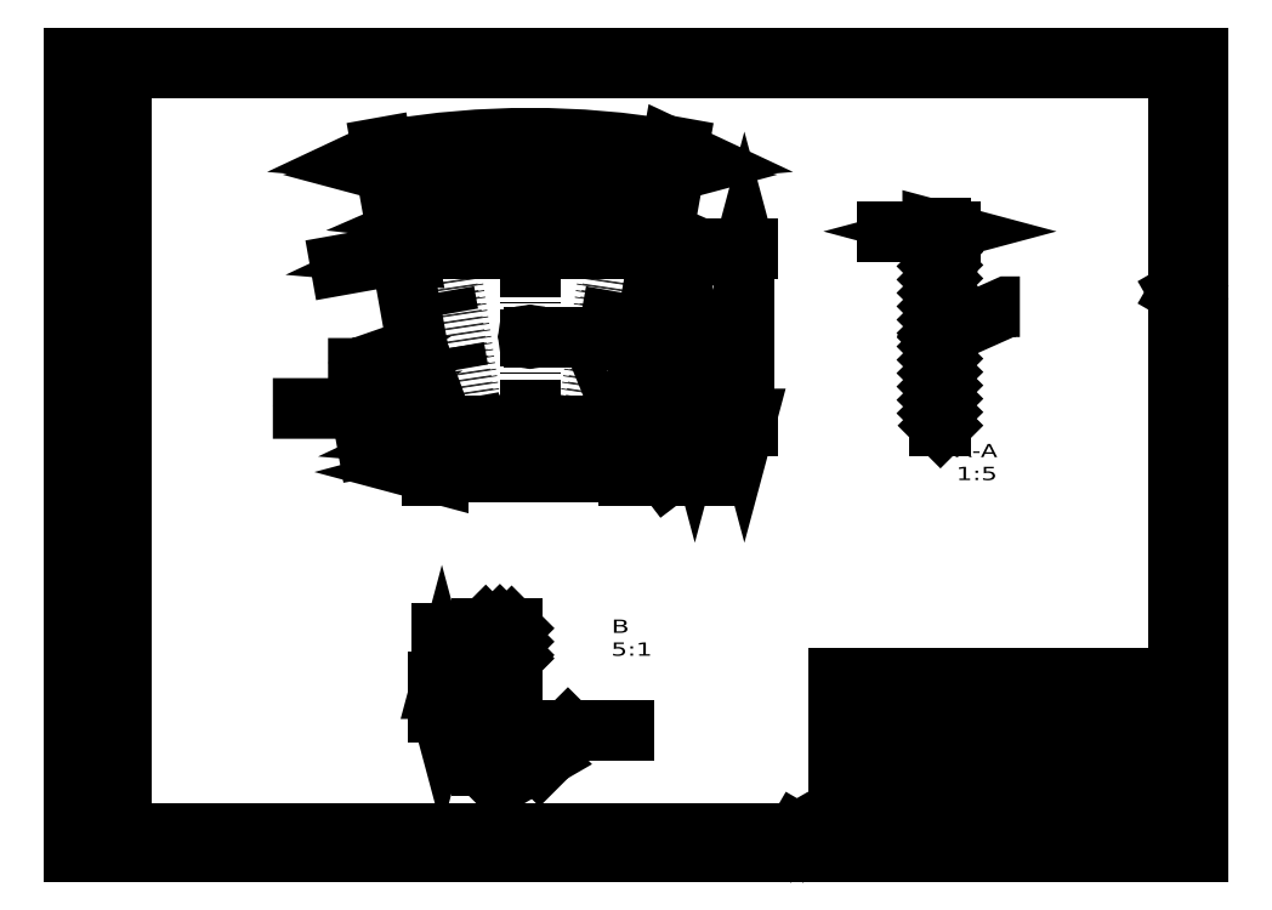
<metadata>
{"format":"dxf","ext":"dxf","renderer":"ezdxf+matplotlib","layout":"modelspace","background":"white","min_lineweight":24,"dpi":150}
</metadata>
<code>
0
SECTION
2
ENTITIES
0
LINE
8
0
10
404
20
67.2
30
0
11
584
21
67.2
31
0
0
LINE
8
0
10
404
20
52.5
30
0
11
404
21
67.2
31
0
0
LINE
8
0
10
445
20
52.5
30
0
11
445
21
67.2
31
0
0
LINE
8
0
10
495
20
52.5
30
0
11
495
21
67.2
31
0
0
LINE
8
0
10
404
20
21
30
0
11
584
21
21
31
0
0
LINE
8
0
10
417
20
21
30
0
11
487.5
21
21
31
0
0
LINE
8
0
10
404
20
52.5
30
0
11
584
21
52.5
31
0
0
LINE
8
0
10
573.5
20
10
30
0
11
573.5
21
21
31
0
0
LINE
8
0
10
487.5
20
10
30
0
11
487.5
21
21
31
0
0
LINE
8
0
10
417
20
10
30
0
11
417
21
21
31
0
0
LINE
8
0
10
404
20
10
30
0
11
404
21
52.5
31
0
0
LINE
8
0
10
520
20
21
30
0
11
520
21
52.5
31
0
0
LINE
8
0
10
504
20
21
30
0
11
504
21
47
31
0
0
LINE
8
0
10
407.7
20
10.5
30
0
11
411.1
21
14.3
31
0
0
LINE
8
0
10
407.2
20
11.13
30
0
11
406.3
21
16.36
31
0
0
LINE
8
0
10
412.4
20
17.8
30
0
11
414.8
21
10.5
31
0
0
LINE
8
0
10
415.5
20
20.05
30
0
11
409.4
21
20.05
31
0
0
CIRCLE
8
0
10
409.4
20
16.9
30
0
40
3.15
0
LINE
8
0
10
561
20
73.2
30
0
11
561
21
79.7
31
0
0
LINE
8
0
10
501
20
73.2
30
0
11
501
21
79.7
31
0
0
LINE
8
0
10
468
20
79.7
30
0
11
468
21
73.2
31
0
0
LINE
8
0
10
476
20
79.7
30
0
11
476
21
73.2
31
0
0
LINE
8
0
10
412
20
79.7
30
0
11
412
21
73.2
31
0
0
LINE
8
0
10
404
20
79.7
30
0
11
404
21
67.2
31
0
0
LINE
8
0
10
404
20
79.7
30
0
11
584
21
79.7
31
0
0
LINE
8
0
10
404
20
73.2
30
0
11
584
21
73.2
31
0
0
LINE
8
0
10
7.61
20
21.51
30
0
11
7.61
21
15.38
31
0
0
LINE
8
0
10
16.53
20
13.2
30
0
11
11.31
21
12.28
31
0
0
LINE
8
0
10
17.16
20
13.75
30
0
11
13.37
21
17.15
31
0
0
LINE
8
0
10
9.865
20
18.4
30
0
11
17.16
21
20.79
31
0
0
CIRCLE
8
0
10
10.76
20
15.38
30
0
40
3.15
0
LINE
8
0
10
404
20
91.7
30
0
11
584
21
91.7
31
0
0
LINE
8
0
10
412
20
79.7
30
0
11
412
21
91.7
31
0
0
LINE
8
0
10
468
20
79.7
30
0
11
468
21
91.7
31
0
0
LINE
8
0
10
476
20
79.7
30
0
11
476
21
91.7
31
0
0
LINE
8
0
10
501
20
79.7
30
0
11
501
21
91.7
31
0
0
LINE
8
0
10
561
20
79.7
30
0
11
561
21
91.7
31
0
0
LINE
8
0
10
404
20
79.7
30
0
11
404
21
91.7
31
0
0
LINE
8
0
10
520
20
27
30
0
11
584
21
27
31
0
0
LINE
8
0
10
520
20
32
30
0
11
584
21
32
31
0
0
LINE
8
0
10
520
20
37
30
0
11
584
21
37
31
0
0
LINE
8
0
10
520
20
42
30
0
11
584
21
42
31
0
0
LINE
8
0
10
404
20
47
30
0
11
584
21
47
31
0
0
LINE
8
0
10
560
20
32
30
0
11
560
21
52.5
31
0
0
LINE
8
0
10
537
20
32
30
0
11
537
21
52.5
31
0
0
LINE
8
0
10
25
20
10
30
0
11
584
21
10
31
0
0
LINE
8
0
10
584
20
10
30
0
11
584
21
415
31
0
0
LINE
8
0
10
584
20
415
30
0
11
25
21
415
31
0
0
LINE
8
0
10
25
20
415
30
0
11
25
21
10
31
0
0
LINE
8
0
10
497.5
20
10
30
0
11
563.6
21
10
31
0
0
LINE
8
0
10
497.5
20
21
30
0
11
563.6
21
21
31
0
0
LINE
8
0
10
563.6
20
10
30
0
11
563.6
21
21
31
0
0
LINE
8
0
10
497.5
20
10
30
0
11
497.5
21
21
31
0
0
LINE
8
0
10
6.163
20
93
30
0
11
17.66
21
93
31
0
0
LINE
8
0
10
6.163
20
10
30
0
11
17.66
21
10
31
0
0
LINE
8
0
10
6.163
20
23
30
0
11
17.66
21
23
31
0
0
LINE
8
0
10
6.163
20
10
30
0
11
6.163
21
93
31
0
0
LINE
8
0
10
17.66
20
10
30
0
11
17.66
21
93
31
0
0
LINE
8
0
10
452.4
20
59.22
30
0
11
454.5
21
55.72
31
0
0
LINE
8
0
10
454.5
20
55.72
30
0
11
458.8
21
63.22
31
0
0
LINE
8
0
10
458.8
20
63.22
30
0
11
474.3
21
63.22
31
0
0
LINE
8
0
10
554
20
59.85
30
0
11
549
21
59.85
31
0
0
LINE
8
0
10
549
20
59.85
30
0
11
549
21
64.85
31
0
0
LINE
8
0
10
554
20
59.35
30
0
11
548.5
21
59.35
31
0
0
LINE
8
0
10
546.8
20
57.39
30
0
11
550.6
21
57.39
31
0
0
LINE
8
0
10
546.8
20
57.39
30
0
11
546.8
21
61.14
31
0
0
LINE
8
0
10
539
20
59.85
30
0
11
534
21
59.85
31
0
0
LINE
8
0
10
534
20
59.85
30
0
11
534
21
64.85
31
0
0
LINE
8
0
10
539
20
59.35
30
0
11
533.5
21
59.35
31
0
0
LINE
8
0
10
531.8
20
57.39
30
0
11
527.1
21
57.39
31
0
0
LINE
8
0
10
531.8
20
57.39
30
0
11
531.8
21
54.14
31
0
0
LINE
8
0
10
384.5
20
5.67
30
0
11
379.5
21
5.67
31
0
0
LINE
8
0
10
379.5
20
5.67
30
0
11
382
21
10
31
0
0
LINE
8
0
10
382
20
10
30
0
11
384.5
21
5.67
31
0
0
LINE
8
0
10
588.3
20
298.5
30
0
11
588.3
21
293.5
31
0
0
LINE
8
0
10
588.3
20
293.5
30
0
11
584
21
296
31
0
0
LINE
8
0
10
584
20
296
30
0
11
588.3
21
298.5
31
0
0
LINE
8
0
10
415.9
20
15.59
30
0
11
416
21
19.79
31
0
0
ARC
8
0
10
411.6
20
15.59
30
0
40
4.25
50
179.9
51
500.2
0
LINE
8
0
10
492
20
73.2
30
0
11
492
21
67.2
31
0
0
LINE
8
0
10
6.208
20
130.5
30
0
11
17.21
21
130.5
31
0
0
LINE
8
0
10
9.208
20
108.5
30
0
11
14.21
21
108.5
31
0
0
LINE
8
0
10
11.71
20
106.5
30
0
11
11.71
21
120.5
31
0
0
LINE
8
0
10
9.208
20
108.5
30
0
11
7.708
21
118.5
31
0
0
LINE
8
0
10
14.21
20
108.5
30
0
11
15.71
21
118.5
31
0
0
LINE
8
0
10
7.708
20
118.5
30
0
11
15.71
21
118.5
31
0
0
LINE
8
0
10
11.71
20
125
30
0
11
11.71
21
136
31
0
0
CIRCLE
8
0
10
11.71
20
130.5
30
0
40
2.5
0
CIRCLE
8
0
10
11.71
20
130.5
30
0
40
4
0
LINE
8
0
10
12.08
20
21.87
30
0
11
7.873
21
22
31
0
0
ARC
8
0
10
12.08
20
17.62
30
0
40
4.25
50
269.9
51
589.8
0
LINE
8
0
10
476
20
85.7
30
0
11
561
21
85.7
31
0
0
LINE
8
0
10
412
20
85.7
30
0
11
468
21
85.7
31
0
0
LINE
8
0
10
0
20
0
30
0
11
594
21
0
31
0
0
LINE
8
0
10
594
20
0
30
0
11
594
21
420
31
0
0
LINE
8
0
10
594
20
420
30
0
11
0
21
420
31
0
0
LINE
8
0
10
0
20
420
30
0
11
0
21
0
31
0
0
DIMENSION
8
0
280
     0
2
*D76
10
172.4
20
317.2
30
0
11
240.9
21
377.5
31
0
70
   162
71
     5
42
0
73
     0
74
     0
75
     0
3
STANDARD
13
240.9
23
-65.3
33
0
14
309.4
24
317.2
34
0
15
240.9
25
-65.3
35
0
16
267
26
376.8
36
0
0
DIMENSION
8
0
280
     0
2
*D77
10
309.7
20
358.2
30
0
11
240.9
21
358.2
31
0
70
   161
71
     5
42
0
73
     0
74
     0
75
     0
52
90
3
STANDARD
13
172.1
23
319.1
33
0
14
309.7
24
319.1
34
0
0
DIMENSION
8
0
280
     0
2
*D78
10
197.2
20
319.1
30
0
11
240.9
21
341.4
31
0
70
   162
1
(<>)
71
     5
42
0
73
     0
74
     0
75
     0
3
STANDARD
13
240.9
23
26.48
33
0
14
284.6
24
319.1
34
0
15
240.9
25
26.48
35
0
16
256.5
26
341
36
0
0
DIMENSION
8
0
280
     0
2
*D79
10
354.2
20
319.1
30
0
11
354.2
21
272.3
31
0
70
   160
71
     5
42
0
73
     0
74
     0
75
     0
52
90
3
STANDARD
13
291.6
23
225.6
33
0
14
307.8
24
319.1
34
0
50
90
0
DIMENSION
8
0
280
     0
2
*D80
10
328
20
225.6
30
0
11
328
21
249
31
0
70
   160
71
     5
42
0
73
     0
74
     0
75
     0
52
90
3
STANDARD
13
242
23
272.5
33
0
14
291.6
24
225.6
34
0
50
270
0
DIMENSION
8
0
280
     0
2
*D81
10
172.6
20
316.2
30
0
11
153.6
21
312.8
31
0
70
   160
1
(<>)
71
     5
42
0
73
     0
74
     0
75
     0
52
90
3
STANDARD
13
197.2
23
319.1
33
0
14
172.3
24
318.2
34
0
50
190.1
0
DIMENSION
8
0
280
     0
2
*D82
10
189.8
20
220.1
30
0
11
168
21
216.2
31
0
70
   160
1
(<>)
71
     5
42
0
73
     0
74
     0
75
     0
52
90
3
STANDARD
13
211.2
23
225.6
33
0
14
188.6
24
226.9
34
0
50
190.1
0
DIMENSION
8
0
280
     0
2
*D83
10
293
20
201
30
0
11
240.9
21
201
31
0
70
   161
1
(<>)
71
     5
42
0
73
     0
74
     0
75
     0
52
90
3
STANDARD
13
188.8
23
225.6
33
0
14
293
24
225.6
34
0
0
DIMENSION
8
0
280
     0
2
*D84
10
291.6
20
227.2
30
0
11
316.3
21
194.7
31
0
70
   164
1
4x <>
71
     5
42
0
73
     0
74
     0
75
     0
3
STANDARD
15
292.6
25
225.9
35
0
40
0
0
DIMENSION
8
0
280
     0
2
*D89
10
457.3
20
328.2
30
0
11
438.8
21
328.2
31
0
70
   161
1
(<>)
71
     5
42
0
73
     0
74
     0
75
     0
52
90
3
STANDARD
13
457.9
23
319.1
33
0
14
457.3
24
319.1
34
0
0
LINE
8
0
10
457.2
20
272.5
30
0
11
458
21
272.5
31
0
0
DIMENSION
8
0
280
     0
2
*D95
10
194.3
20
89.92
30
0
11
194.3
21
108.6
31
0
70
   161
1
%%c<>
71
     5
42
0
73
     0
74
     0
75
     0
52
90
3
STANDARD
13
215.2
23
73.92
33
0
14
215.2
24
89.92
34
0
0
LINE
8
0
10
213.6
20
81.92
30
0
11
232.8
21
81.92
31
0
0
INSERT
8
0
2
BLOCK1
10
0
20
0
30
0
0
INSERT
8
0
2
BLOCK2
10
0
20
0
30
0
0
INSERT
8
0
2
BLOCK3
10
0
20
0
30
0
0
INSERT
8
0
2
BLOCK4
10
0
20
0
30
0
0
INSERT
8
0
2
BLOCK5
10
0
20
0
30
0
0
INSERT
8
0
2
BLOCK6
10
0
20
0
30
0
0
INSERT
8
0
2
BLOCK7
10
0
20
0
30
0
0
INSERT
8
0
2
BLOCK8
10
0
20
0
30
0
0
INSERT
8
0
2
BLOCK9
10
0
20
0
30
0
0
INSERT
8
0
2
BLOCK10
10
0
20
0
30
0
0
INSERT
8
0
2
BLOCK11
10
0
20
0
30
0
0
INSERT
8
0
2
BLOCK12
10
0
20
0
30
0
0
INSERT
8
0
2
BLOCK13
10
0
20
0
30
0
0
INSERT
8
0
2
BLOCK14
10
0
20
0
30
0
0
INSERT
8
0
2
BLOCK15
10
0
20
0
30
0
0
INSERT
8
0
2
BLOCK16
10
0
20
0
30
0
0
INSERT
8
0
2
BLOCK17
10
0
20
0
30
0
0
INSERT
8
0
2
BLOCK18
10
0
20
0
30
0
0
INSERT
8
0
2
BLOCK19
10
0
20
0
30
0
0
INSERT
8
0
2
BLOCK20
10
0
20
0
30
0
0
INSERT
8
0
2
BLOCK21
10
0
20
0
30
0
0
INSERT
8
0
2
BLOCK22
10
0
20
0
30
0
0
INSERT
8
0
2
BLOCK23
10
0
20
0
30
0
0
INSERT
8
0
2
BLOCK24
10
0
20
0
30
0
0
INSERT
8
0
2
BLOCK25
10
0
20
0
30
0
0
INSERT
8
0
2
BLOCK26
10
0
20
0
30
0
0
INSERT
8
0
2
BLOCK27
10
0
20
0
30
0
0
INSERT
8
0
2
BLOCK28
10
0
20
0
30
0
0
INSERT
8
0
2
BLOCK29
10
0
20
0
30
0
0
INSERT
8
0
2
BLOCK30
10
0
20
0
30
0
0
INSERT
8
0
2
BLOCK31
10
0
20
0
30
0
0
INSERT
8
0
2
BLOCK32
10
0
20
0
30
0
0
INSERT
8
0
2
BLOCK33
10
0
20
0
30
0
0
INSERT
8
0
2
BLOCK34
10
0
20
0
30
0
0
INSERT
8
0
2
BLOCK35
10
0
20
0
30
0
0
INSERT
8
0
2
BLOCK36
10
0
20
0
30
0
0
INSERT
8
0
2
BLOCK37
10
0
20
0
30
0
0
INSERT
8
0
2
BLOCK38
10
0
20
0
30
0
0
INSERT
8
0
2
BLOCK39
10
0
20
0
30
0
0
INSERT
8
0
2
BLOCK40
10
0
20
0
30
0
0
INSERT
8
0
2
BLOCK41
10
0
20
0
30
0
0
INSERT
8
0
2
BLOCK42
10
0
20
0
30
0
0
INSERT
8
0
2
BLOCK43
10
0
20
0
30
0
0
INSERT
8
0
2
BLOCK44
10
0
20
0
30
0
0
INSERT
8
0
2
BLOCK45
10
0
20
0
30
0
0
INSERT
8
0
2
BLOCK46
10
0
20
0
30
0
0
INSERT
8
0
2
BLOCK47
10
0
20
0
30
0
0
INSERT
8
0
2
BLOCK48
10
0
20
0
30
0
0
INSERT
8
0
2
BLOCK49
10
0
20
0
30
0
0
INSERT
8
0
2
BLOCK50
10
0
20
0
30
0
0
INSERT
8
0
2
BLOCK51
10
0
20
0
30
0
0
INSERT
8
0
2
BLOCK52
10
0
20
0
30
0
0
INSERT
8
0
2
BLOCK53
10
0
20
0
30
0
0
INSERT
8
0
2
BLOCK54
10
0
20
0
30
0
0
INSERT
8
0
2
BLOCK55
10
0
20
0
30
0
0
INSERT
8
0
2
BLOCK56
10
0
20
0
30
0
0
INSERT
8
0
2
BLOCK57
10
0
20
0
30
0
0
INSERT
8
0
2
BLOCK58
10
0
20
0
30
0
0
INSERT
8
0
2
BLOCK59
10
0
20
0
30
0
0
INSERT
8
0
2
BLOCK60
10
0
20
0
30
0
0
INSERT
8
0
2
BLOCK61
10
0
20
0
30
0
0
INSERT
8
0
2
BLOCK62
10
0
20
0
30
0
0
INSERT
8
0
2
BLOCK63
10
0
20
0
30
0
0
INSERT
8
0
2
BLOCK64
10
0
20
0
30
0
0
INSERT
8
0
2
BLOCK65
10
0
20
0
30
0
0
INSERT
8
0
2
BLOCK66
10
0
20
0
30
0
0
INSERT
8
0
2
BLOCK67
10
0
20
0
30
0
0
INSERT
8
0
2
BLOCK68
10
0
20
0
30
0
0
INSERT
8
0
2
BLOCK69
10
0
20
0
30
0
0
INSERT
8
0
2
BLOCK70
10
0
20
0
30
0
0
INSERT
8
0
2
BLOCK71
10
0
20
0
30
0
0
INSERT
8
0
2
BLOCK72
10
0
20
0
30
0
0
INSERT
8
0
2
BLOCK73
10
0
20
0
30
0
0
INSERT
8
0
2
BLOCK74
10
240.9
20
-43.73
30
0
41
0.2
42
0.2
43
0.2
0
INSERT
8
0
2
BLOCK75
10
240.9
20
-43.73
30
0
41
0.2
42
0.2
43
0.2
0
INSERT
8
0
2
BLOCK76
10
240.9
20
-43.73
30
0
41
0.2
42
0.2
43
0.2
0
INSERT
8
0
2
BLOCK77
10
240.9
20
-43.73
30
0
41
0.2
42
0.2
43
0.2
0
INSERT
8
0
2
BLOCK78
10
240.9
20
-43.73
30
0
41
0.2
42
0.2
43
0.2
0
INSERT
8
0
2
BLOCK79
10
457.3
20
-43.73
30
0
41
0.2
42
0.2
43
0.2
0
INSERT
8
0
2
BLOCK80
10
457.3
20
-43.73
30
0
41
0.2
42
0.2
43
0.2
0
INSERT
8
0
2
BLOCK81
10
457.3
20
-43.73
30
0
41
0.2
42
0.2
43
0.2
0
INSERT
8
0
2
BLOCK82
10
457.3
20
-43.73
30
0
41
0.2
42
0.2
43
0.2
0
INSERT
8
0
2
BLOCK83
10
457.3
20
-43.73
30
0
41
0.2
42
0.2
43
0.2
0
INSERT
8
0
2
BLOCK84
10
215.2
20
-7824
30
0
41
5
42
5
43
5
0
INSERT
8
0
2
BLOCK85
10
215.2
20
-7824
30
0
41
5
42
5
43
5
0
INSERT
8
0
2
BLOCK86
10
215.2
20
-7824
30
0
41
5
42
5
43
5
0
INSERT
8
0
2
BLOCK87
10
215.2
20
-7824
30
0
41
5
42
5
43
5
0
INSERT
8
0
2
BLOCK88
10
215.2
20
-7824
30
0
41
5
42
5
43
5
0
VIEWPORT
8
0
348
3C1
10
0
20
0
30
0
40
1000
41
1000
68
     1
69
     1
12
0
22
0
13
0
23
0
14
1
24
1
15
1
25
1
16
0
26
0
36
1
17
0
27
0
37
0
42
50
43
0
44
0
45
1000
50
0
51
0
72
   100
90
        0
1

281
     0
71
     0
74
     1
110
0
120
0
130
0
111
1
121
0
131
0
112
0
122
1
132
0
79
     0
146
0
170
     0
61
     5
292
     1
282
     1
141
0
142
0
0
ENDSEC
0
EOF

</code>
